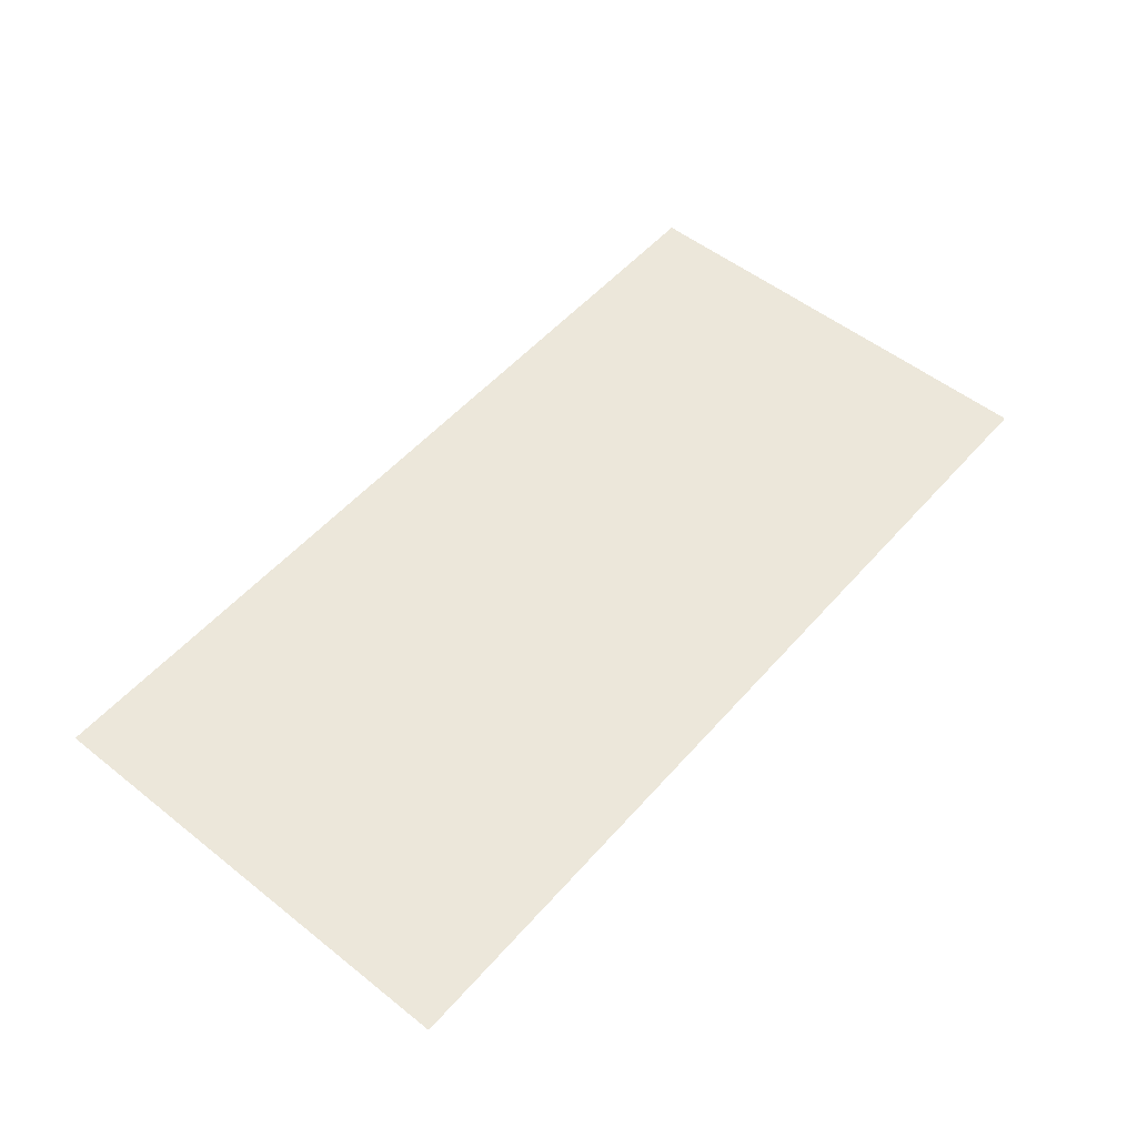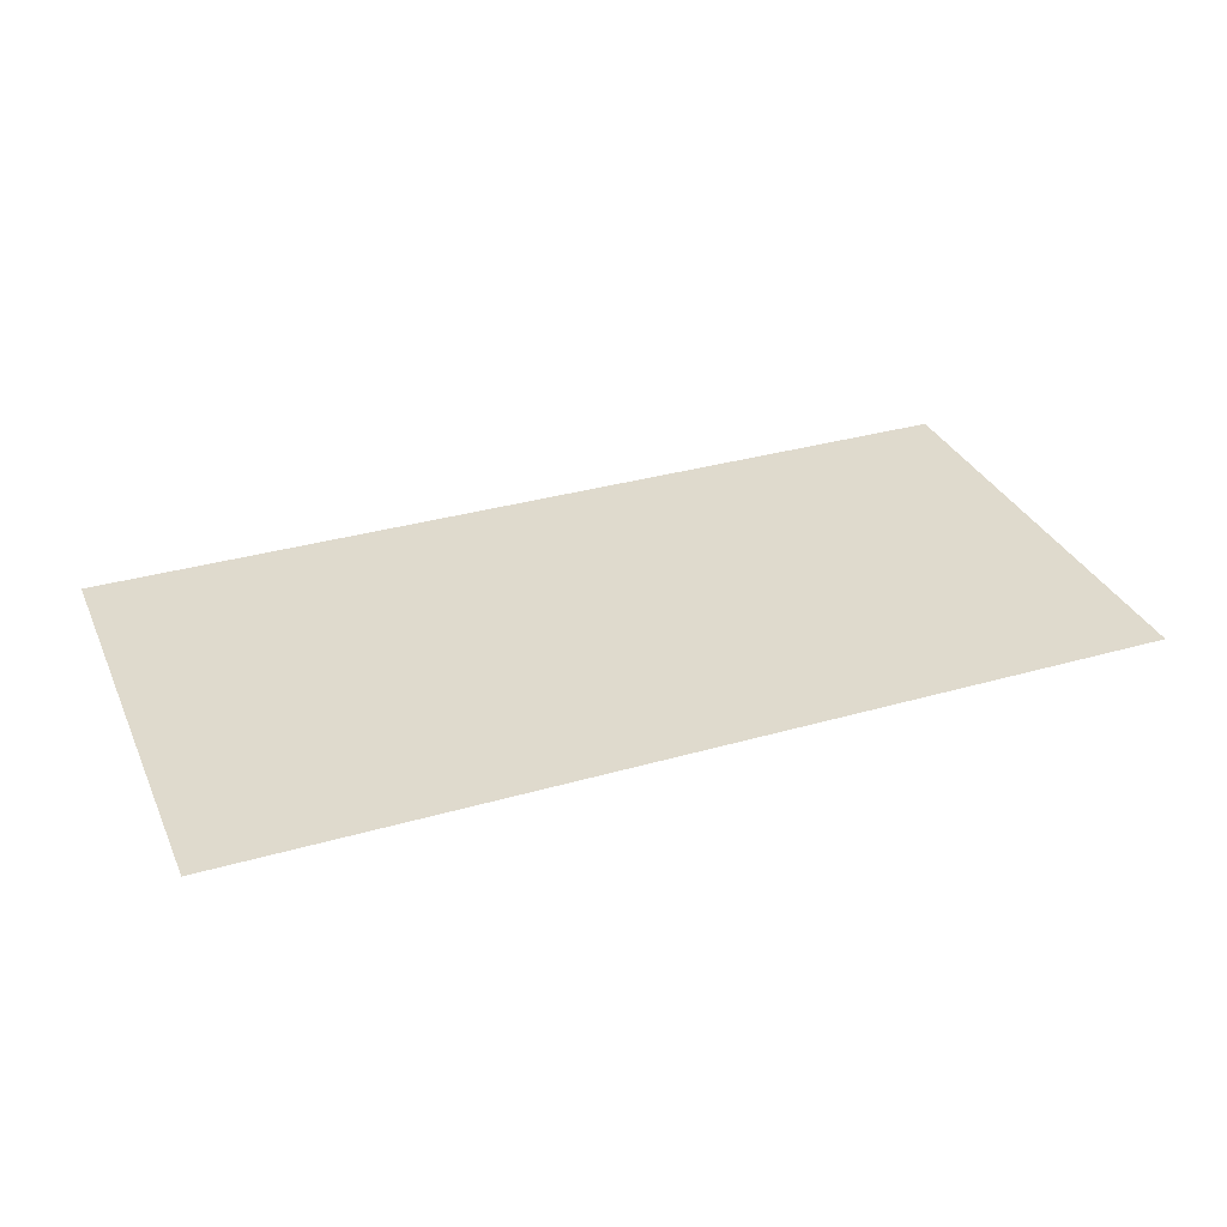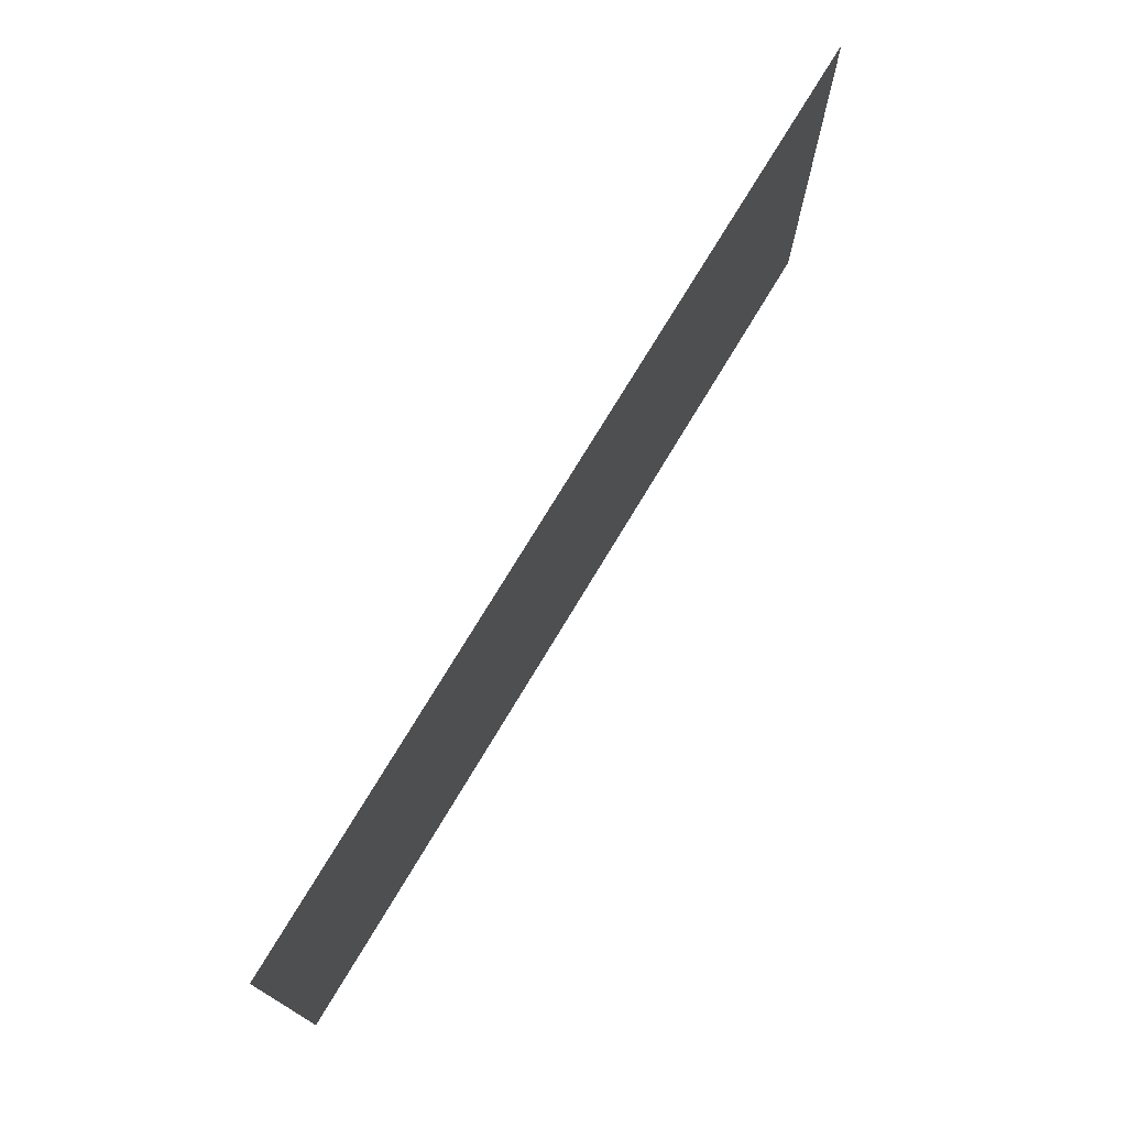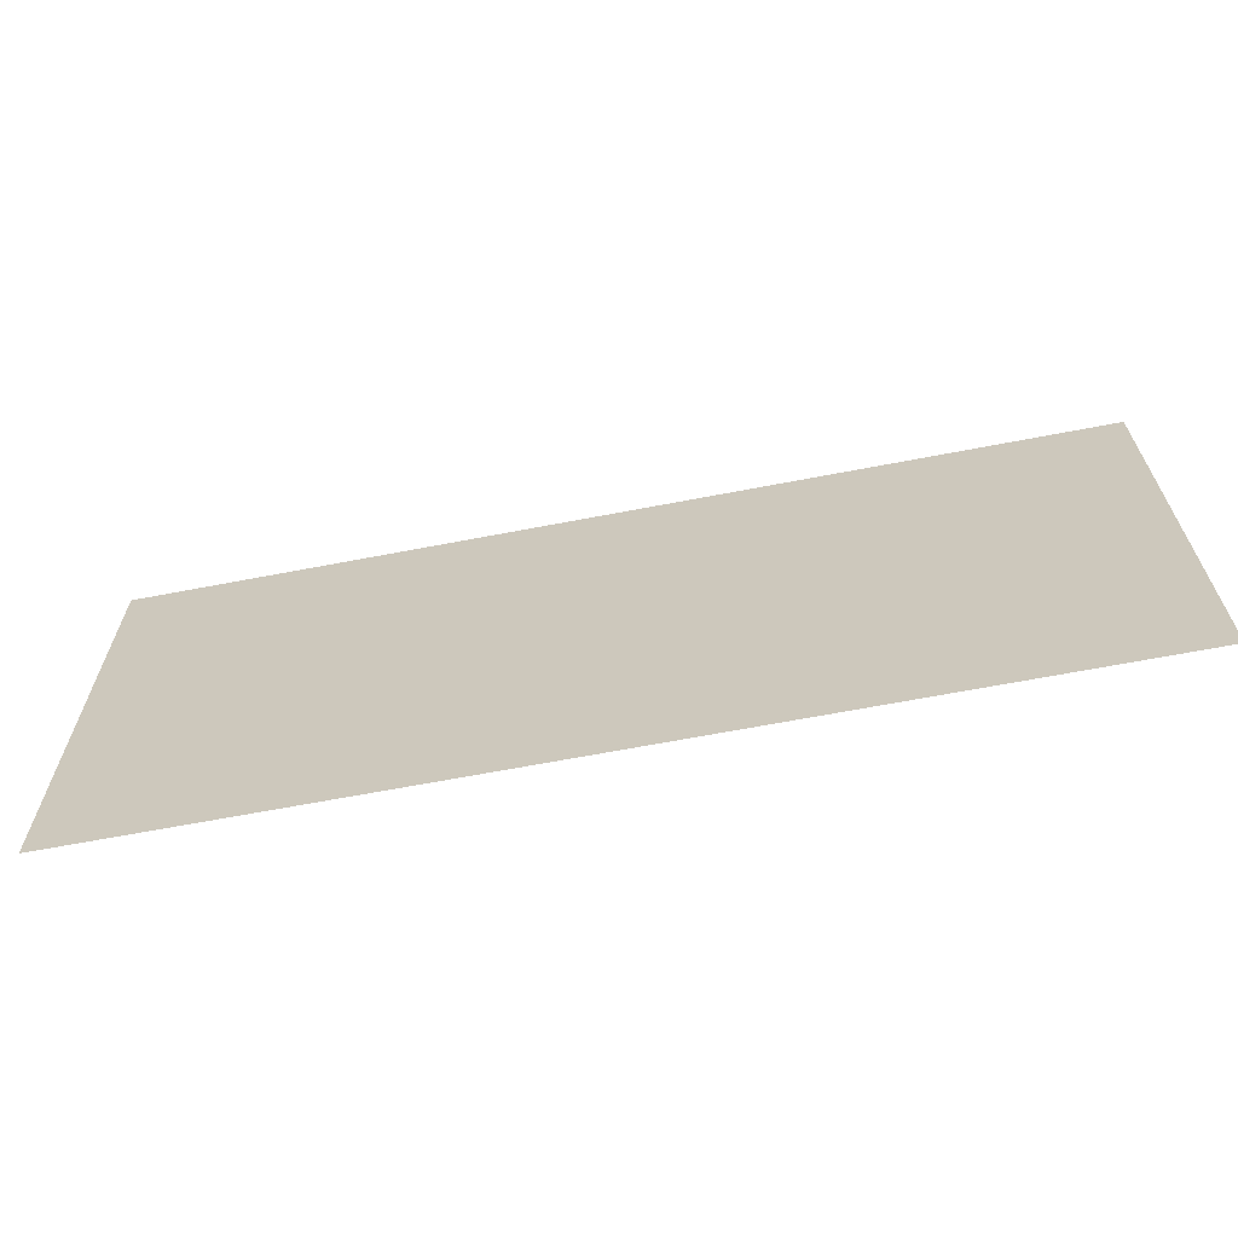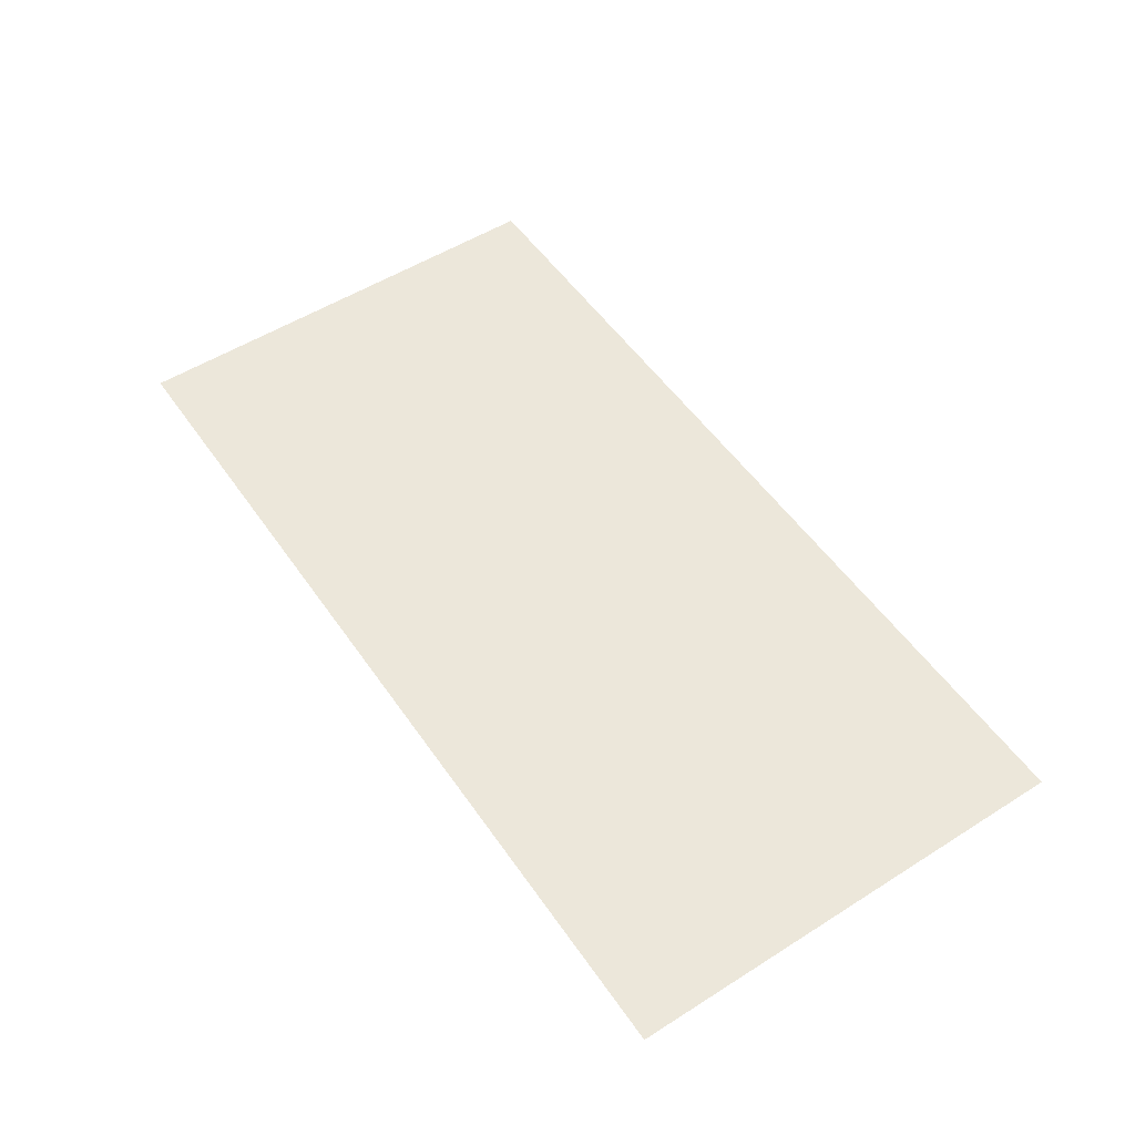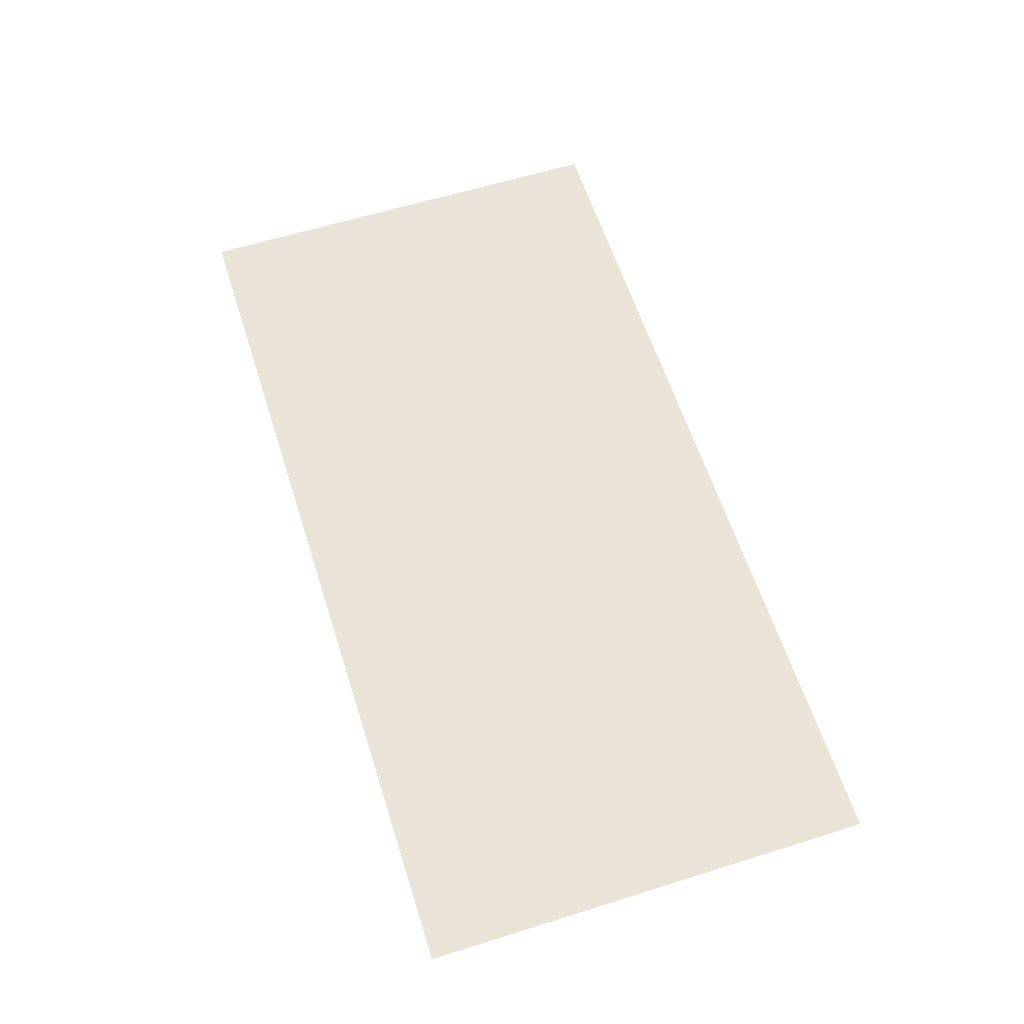
<metadata>
{"format":"obj","ext":"obj","renderer":"f3d","projection":"perspective","resolution":1024,"background":"white","views":[{"elev":53.2,"azim":130.2,"up":"+Z"},{"elev":32.9,"azim":158.3,"up":"+Z"},{"elev":74.3,"azim":121.0,"up":"+Y"},{"elev":-65.1,"azim":-169.0,"up":"+Y"},{"elev":53.3,"azim":-124.0,"up":"+Z"},{"elev":60.8,"azim":-107.7,"up":"+Z"}]}
</metadata>
<code>
v 2252 -132 1.076e+04
v 2444 -132 1.076e+04
v 2444 -68 1.076e+04
v 2252 -68 1.076e+04
v 2252 -132 1.076e+04
v 2444 -68 1.076e+04
v 2252 -36 1.076e+04
v 2252 -68 1.076e+04
v 2444 -68 1.076e+04
v 2444 -36 1.076e+04
v 2252 -36 1.076e+04
v 2444 -68 1.076e+04
f 1 2 3
f 4 5 6
f 7 8 9
f 10 11 12

</code>
